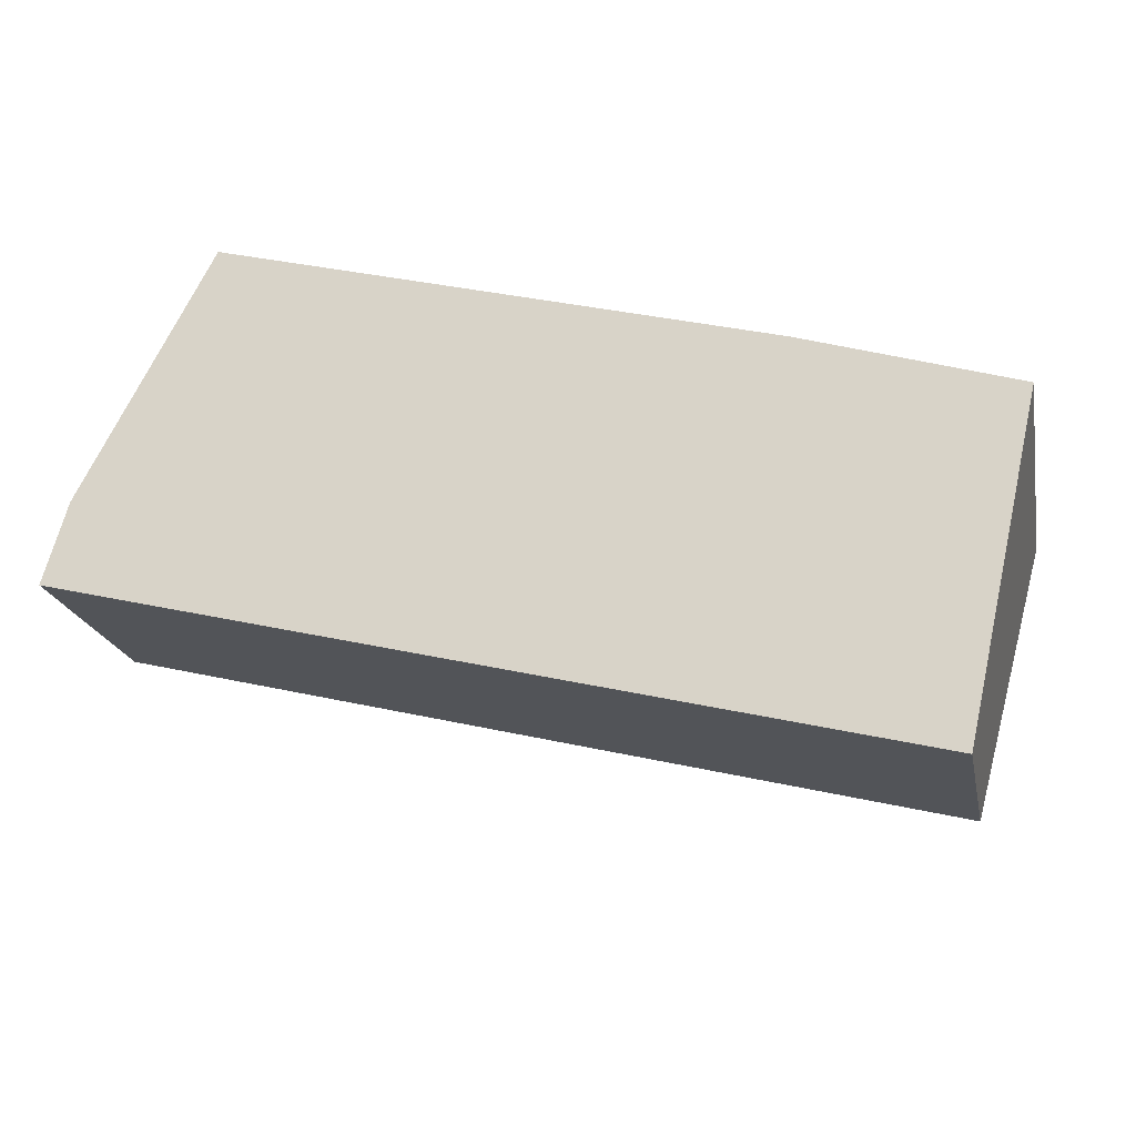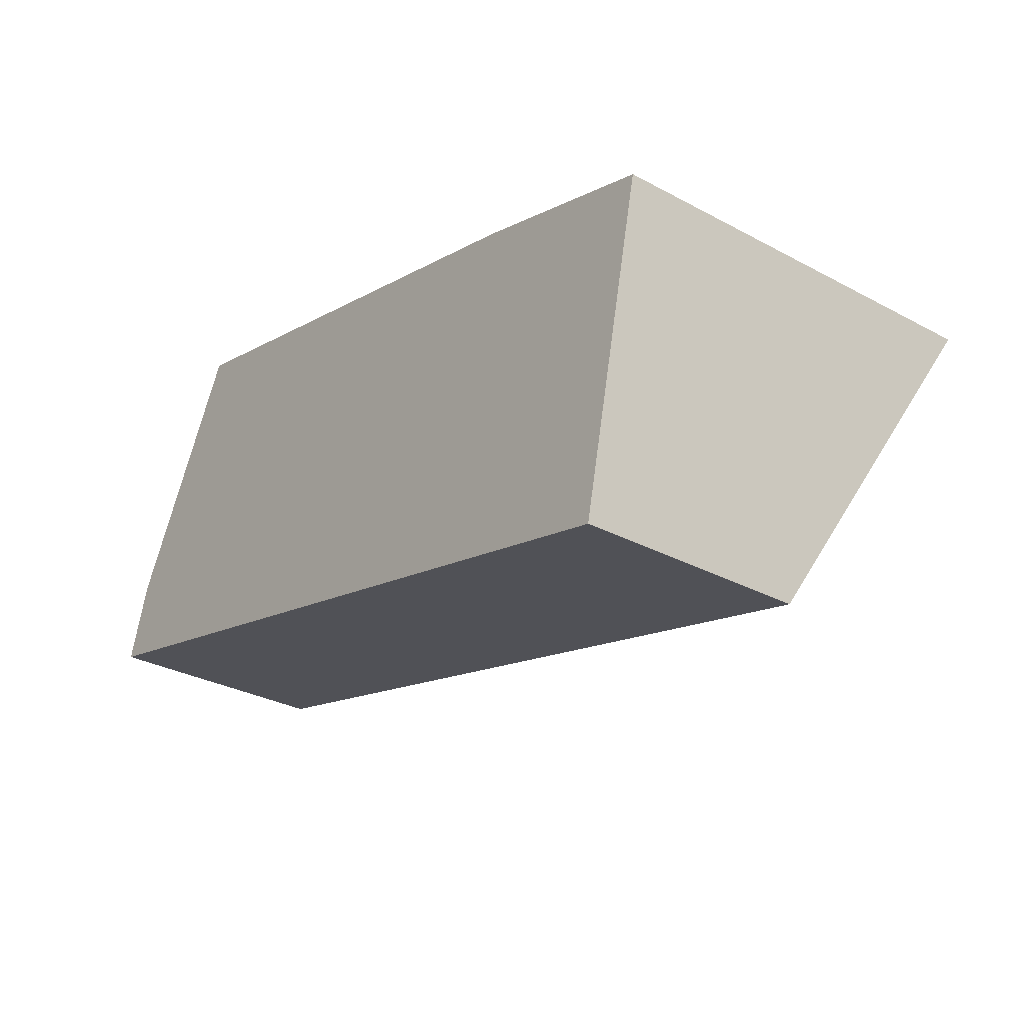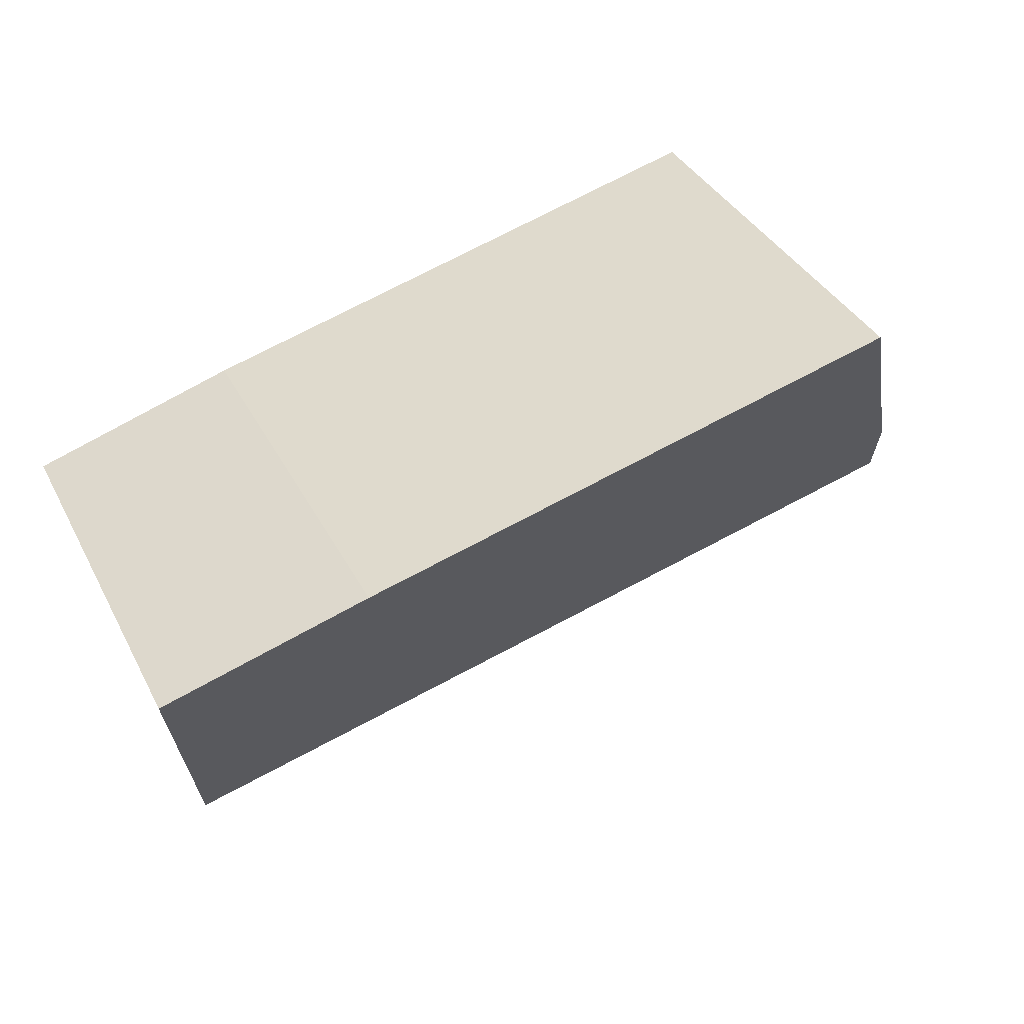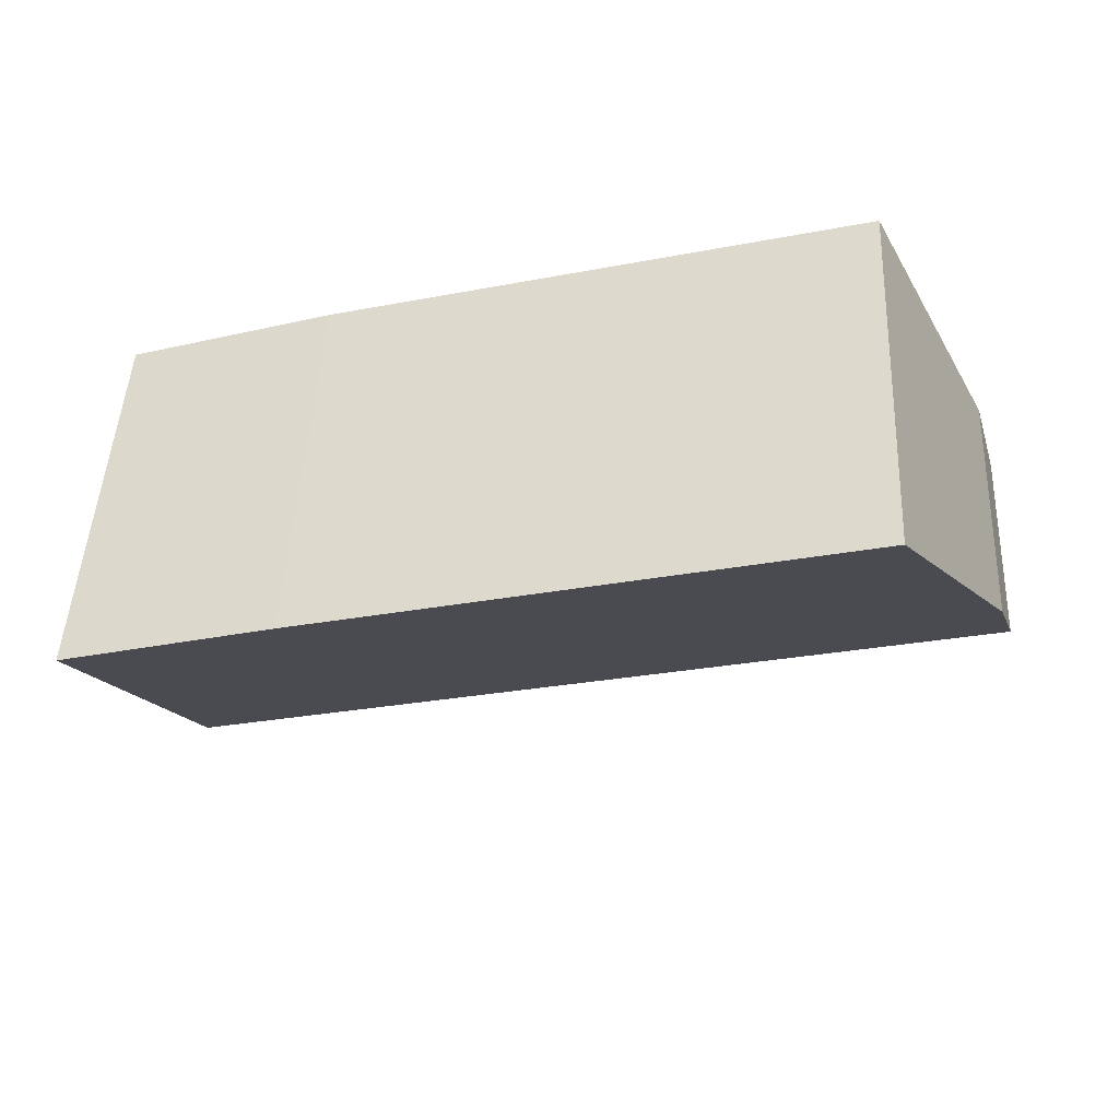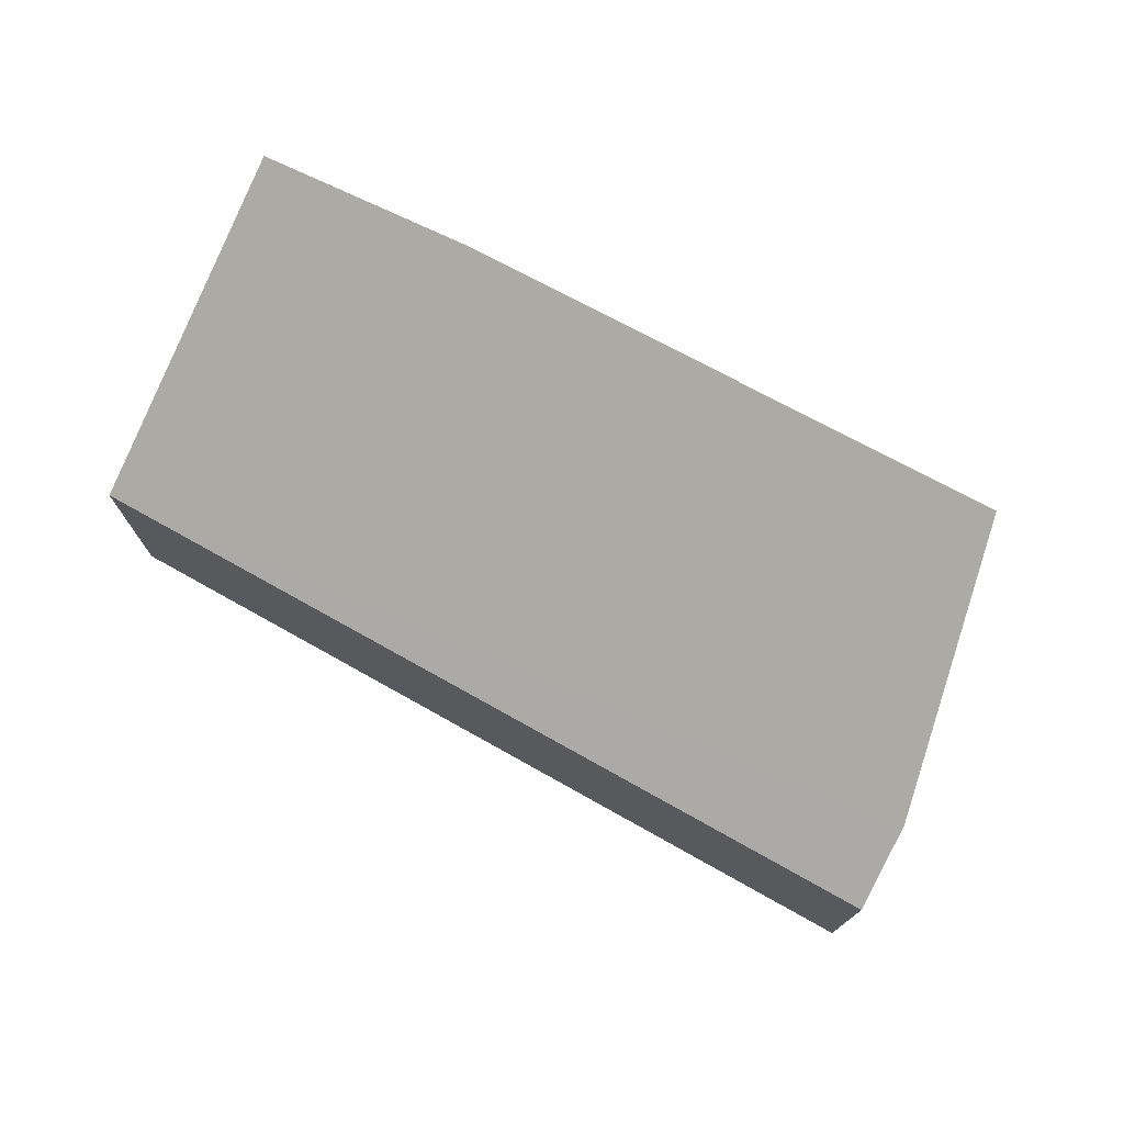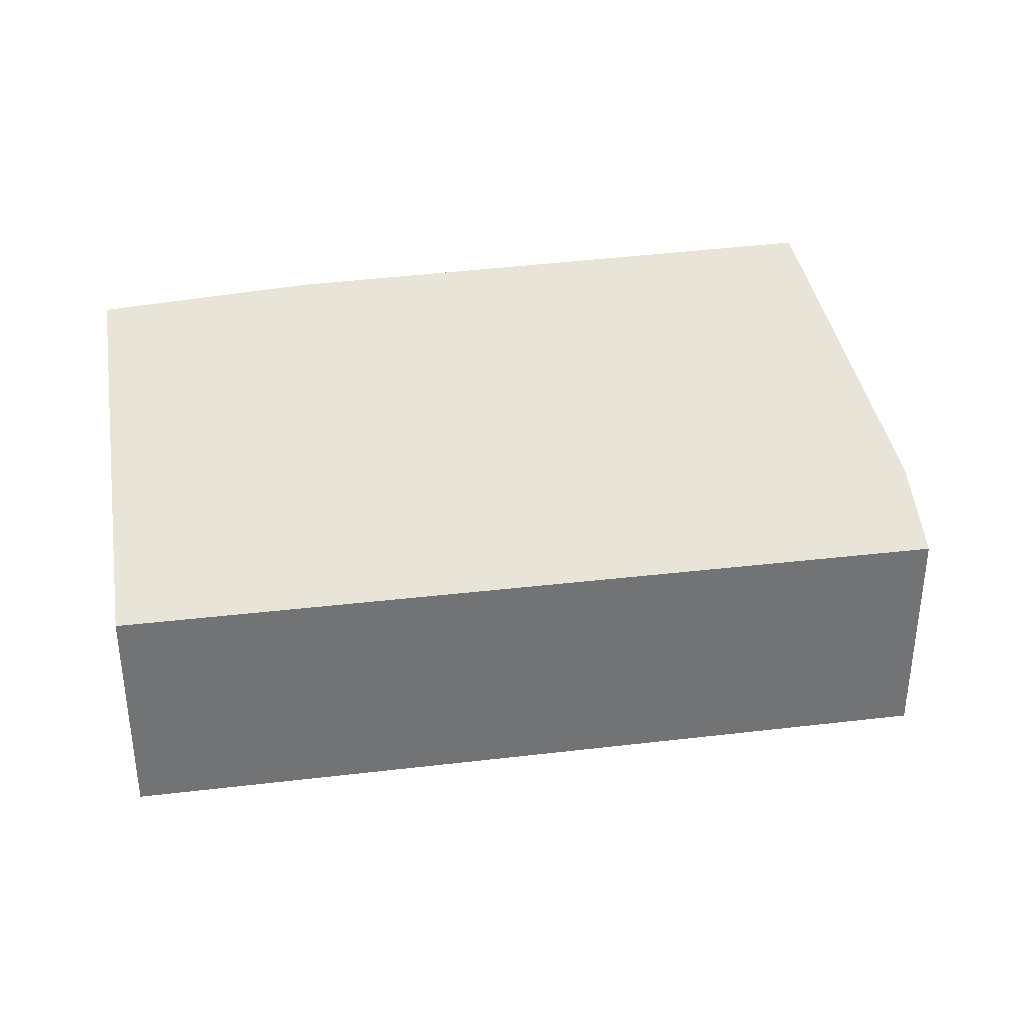
<metadata>
{"format":"obj","ext":"obj","renderer":"f3d","projection":"perspective","resolution":1024,"background":"white","views":[{"elev":-20.3,"azim":11.4,"up":"+Z"},{"elev":-30.7,"azim":52.4,"up":"+Z"},{"elev":37.7,"azim":155.0,"up":"+Z"},{"elev":47.7,"azim":-177.3,"up":"+Z"},{"elev":74.8,"azim":-136.9,"up":"+Y"},{"elev":34.6,"azim":-175.1,"up":"+Y"}]}
</metadata>
<code>
v  0.21 2.448 0.708
v  7.316 2.05 -1.813
v  0 2.05 1.255e-16
v  1.355 3.735 2.881
v  6.125 3.698 1.628
v  7.954 3.641 1.066
v  7.954 -6.527e-17 1.066
v  7.316 1.11e-16 -1.813
v  0 0 0
v  0.21 -4.335e-17 0.708
v  1.355 -1.764e-16 2.881
v  6.125 -9.969e-17 1.628
g defaultobject
f 1 2 3
f 2 1 4
f 2 4 5
f 2 5 6
f 7 2 6
f 2 7 8
f 8 3 2
f 3 8 9
f 3 10 1
f 10 3 9
f 1 11 4
f 11 1 10
f 12 6 5
f 6 12 7
f 11 5 4
f 5 11 12
f 8 10 9
f 10 8 11
f 11 8 12
f 12 8 7

</code>
